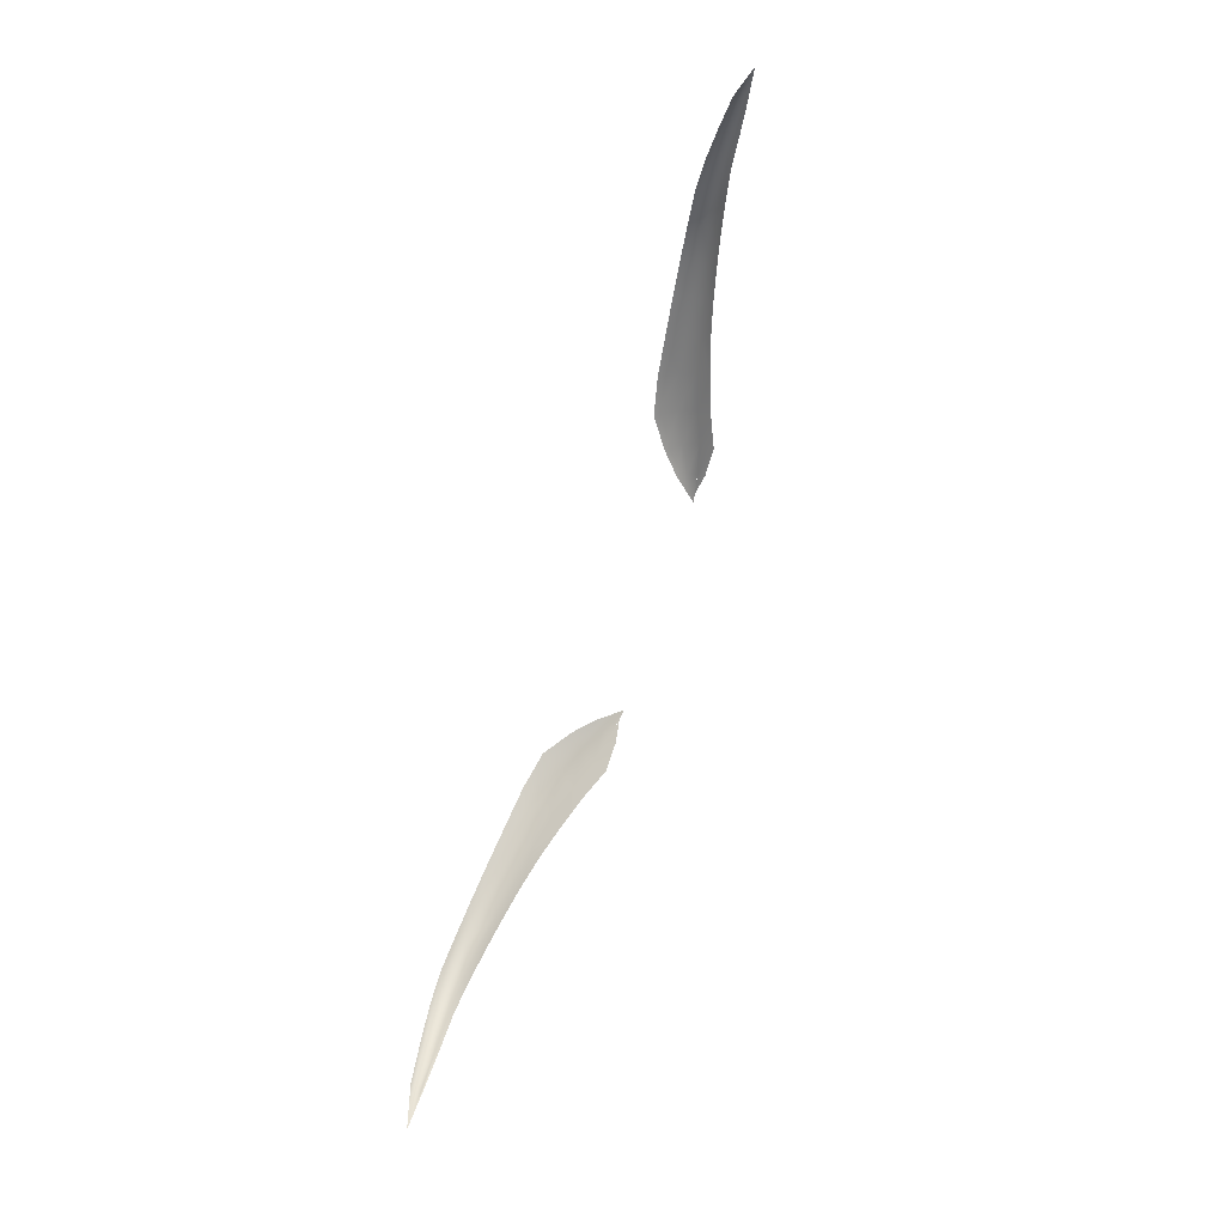
<metadata>
{"format":"obj","ext":"obj","renderer":"f3d","projection":"perspective","resolution":1024,"background":"white","views":[{"elev":-79.3,"azim":-108.0,"up":"+Z"}]}
</metadata>
<code>
g Brow
v 0.02131 1.71 0.09906
v 0.01766 1.709 0.1
v 0.01724 1.71 0.1013
v 0.02052 1.712 0.1012
v 0.01636 1.712 0.1017
v 0.01901 1.714 0.1019
v 0.02437 1.714 0.1008
v 0.02273 1.717 0.1018
v 0.02888 1.715 0.0996
v 0.02964 1.713 0.09744
v 0.02511 1.712 0.09849
v 0.02749 1.718 0.1004
v 0.03238 1.718 0.09859
v 0.03351 1.716 0.09804
v 0.03811 1.717 0.09638
v 0.03823 1.715 0.09475
v 0.03375 1.714 0.0963
v 0.03764 1.719 0.09656
v 0.04244 1.718 0.09473
v 0.04201 1.72 0.09466
v 0.04671 1.719 0.09273
v 0.04625 1.72 0.09246
v 0.04239 1.716 0.09317
v 0.04671 1.717 0.09126
v 0.05045 1.718 0.08923
v 0.05075 1.719 0.0903
v 0.05383 1.718 0.08685
v 0.0543 1.72 0.08754
v 0.05019 1.721 0.09008
v 0.05377 1.721 0.08707
v 0.05801 1.72 0.08357
v 0.0574 1.721 0.08336
v 0.06128 1.72 0.07904
v 0.05774 1.719 0.08284
v 0.06094 1.719 0.07849
v 0.06087 1.72 0.0788
v 0.06424 1.719 0.07369
v 0.01397 1.709 0.1012
v 0.06094 1.719 0.07849
v 0.06424 1.719 0.07369
v 0.06078 1.719 0.07865
v 0.05774 1.719 0.08284
v 0.05763 1.718 0.08268
v 0.05383 1.718 0.08685
v 0.05362 1.718 0.08637
v 0.05045 1.718 0.08923
v 0.0503 1.717 0.08849
v 0.04671 1.717 0.09126
v 0.04648 1.716 0.09019
v 0.04239 1.716 0.09317
v 0.04215 1.715 0.09215
v 0.03823 1.715 0.09475
v 0.0381 1.714 0.09362
v 0.03375 1.714 0.0963
v 0.0338 1.713 0.09492
v 0.02982 1.712 0.09606
v 0.02964 1.713 0.09744
v 0.02511 1.712 0.09849
v 0.02537 1.71 0.09697
v 0.02131 1.71 0.09906
v 0.02147 1.709 0.09784
v 0.01766 1.709 0.1
v 0.01786 1.708 0.09924
v 0.01521 1.709 0.1007
v -0.02131 1.71 0.09906
v -0.02052 1.712 0.1012
v -0.01724 1.71 0.1013
v -0.01766 1.709 0.1
v -0.01636 1.712 0.1017
v -0.01901 1.714 0.1019
v -0.02437 1.714 0.1008
v -0.02273 1.717 0.1018
v -0.02888 1.715 0.0996
v -0.02964 1.713 0.09744
v -0.02511 1.712 0.09849
v -0.02749 1.718 0.1004
v -0.03238 1.718 0.09859
v -0.03351 1.716 0.09804
v -0.03811 1.717 0.09638
v -0.03823 1.715 0.09475
v -0.03375 1.714 0.0963
v -0.03764 1.719 0.09656
v -0.04244 1.718 0.09473
v -0.04201 1.72 0.09466
v -0.04671 1.719 0.09273
v -0.04625 1.72 0.09246
v -0.04239 1.716 0.09317
v -0.04671 1.717 0.09126
v -0.05045 1.718 0.08923
v -0.05075 1.719 0.0903
v -0.05383 1.718 0.08685
v -0.0543 1.72 0.08754
v -0.05019 1.721 0.09008
v -0.05377 1.721 0.08707
v -0.05801 1.72 0.08357
v -0.0574 1.721 0.08336
v -0.06128 1.72 0.07904
v -0.05774 1.719 0.08284
v -0.06094 1.719 0.07849
v -0.06087 1.72 0.0788
v -0.06424 1.719 0.07369
v -0.01397 1.709 0.1012
v -0.06094 1.719 0.07849
v -0.06078 1.719 0.07865
v -0.06424 1.719 0.07369
v -0.05774 1.719 0.08284
v -0.05763 1.718 0.08268
v -0.05383 1.718 0.08685
v -0.05362 1.718 0.08637
v -0.05045 1.718 0.08923
v -0.0503 1.717 0.08849
v -0.04671 1.717 0.09126
v -0.04648 1.716 0.09019
v -0.04239 1.716 0.09317
v -0.04215 1.715 0.09215
v -0.03823 1.715 0.09475
v -0.0381 1.714 0.09362
v -0.03375 1.714 0.0963
v -0.0338 1.713 0.09492
v -0.02982 1.712 0.09606
v -0.02964 1.713 0.09744
v -0.02511 1.712 0.09849
v -0.02537 1.71 0.09697
v -0.02131 1.71 0.09906
v -0.02147 1.709 0.09784
v -0.01766 1.709 0.1
v -0.01786 1.708 0.09924
v -0.01521 1.709 0.1007
g Brow_0
f 3 2 1
f 4 3 1
f 5 3 4
f 6 5 4
f 4 7 6
f 7 8 6
f 7 9 8
f 10 9 7
f 11 10 7
f 11 7 4
f 1 11 4
f 9 12 8
f 13 12 9
f 14 13 9
f 14 15 13
f 16 15 14
f 17 16 14
f 9 10 17
f 14 9 17
f 15 18 13
f 18 15 19
f 20 18 19
f 20 19 21
f 22 20 21
f 21 19 23
f 15 16 23
f 19 15 23
f 24 21 23
f 21 24 25
f 26 21 25
f 22 21 26
f 26 25 27
f 28 26 27
f 29 26 28
f 29 22 26
f 30 29 28
f 28 31 30
f 31 32 30
f 31 33 32
f 31 34 33
f 28 27 34
f 31 28 34
f 34 35 33
f 33 36 32
f 33 37 36
f 35 37 33
f 5 38 3
f 3 38 2
f 41 40 39
f 41 39 42
f 43 41 42
f 43 42 44
f 45 43 44
f 44 46 45
f 46 47 45
f 46 48 47
f 48 49 47
f 48 50 49
f 50 51 49
f 50 52 51
f 52 53 51
f 53 52 54
f 55 53 54
f 55 54 56
f 54 57 56
f 56 57 58
f 59 56 58
f 59 58 60
f 61 59 60
f 60 62 61
f 62 63 61
f 62 64 63
f 67 66 65
f 68 67 65
f 67 69 66
f 69 70 66
f 71 66 70
f 72 71 70
f 73 71 72
f 73 74 71
f 74 75 71
f 75 65 66
f 71 75 66
f 76 73 72
f 76 77 73
f 77 78 73
f 79 78 77
f 79 80 78
f 80 81 78
f 73 78 81
f 74 73 81
f 82 79 77
f 79 82 83
f 82 84 83
f 83 84 85
f 84 86 85
f 83 85 87
f 79 83 87
f 80 79 87
f 85 88 87
f 88 85 89
f 85 90 89
f 85 86 90
f 89 90 91
f 90 92 91
f 90 93 92
f 86 93 90
f 93 94 92
f 95 92 94
f 96 95 94
f 97 95 96
f 98 95 97
f 92 95 98
f 91 92 98
f 99 98 97
f 100 97 96
f 101 97 100
f 101 99 97
f 102 69 67
f 102 67 68
f 105 104 103
f 103 104 106
f 104 107 106
f 106 107 108
f 107 109 108
f 110 108 109
f 111 110 109
f 112 110 111
f 113 112 111
f 114 112 113
f 115 114 113
f 116 114 115
f 117 116 115
f 116 117 118
f 117 119 118
f 118 119 120
f 121 118 120
f 121 120 122
f 120 123 122
f 122 123 124
f 123 125 124
f 126 124 125
f 127 126 125
f 128 126 127

</code>
